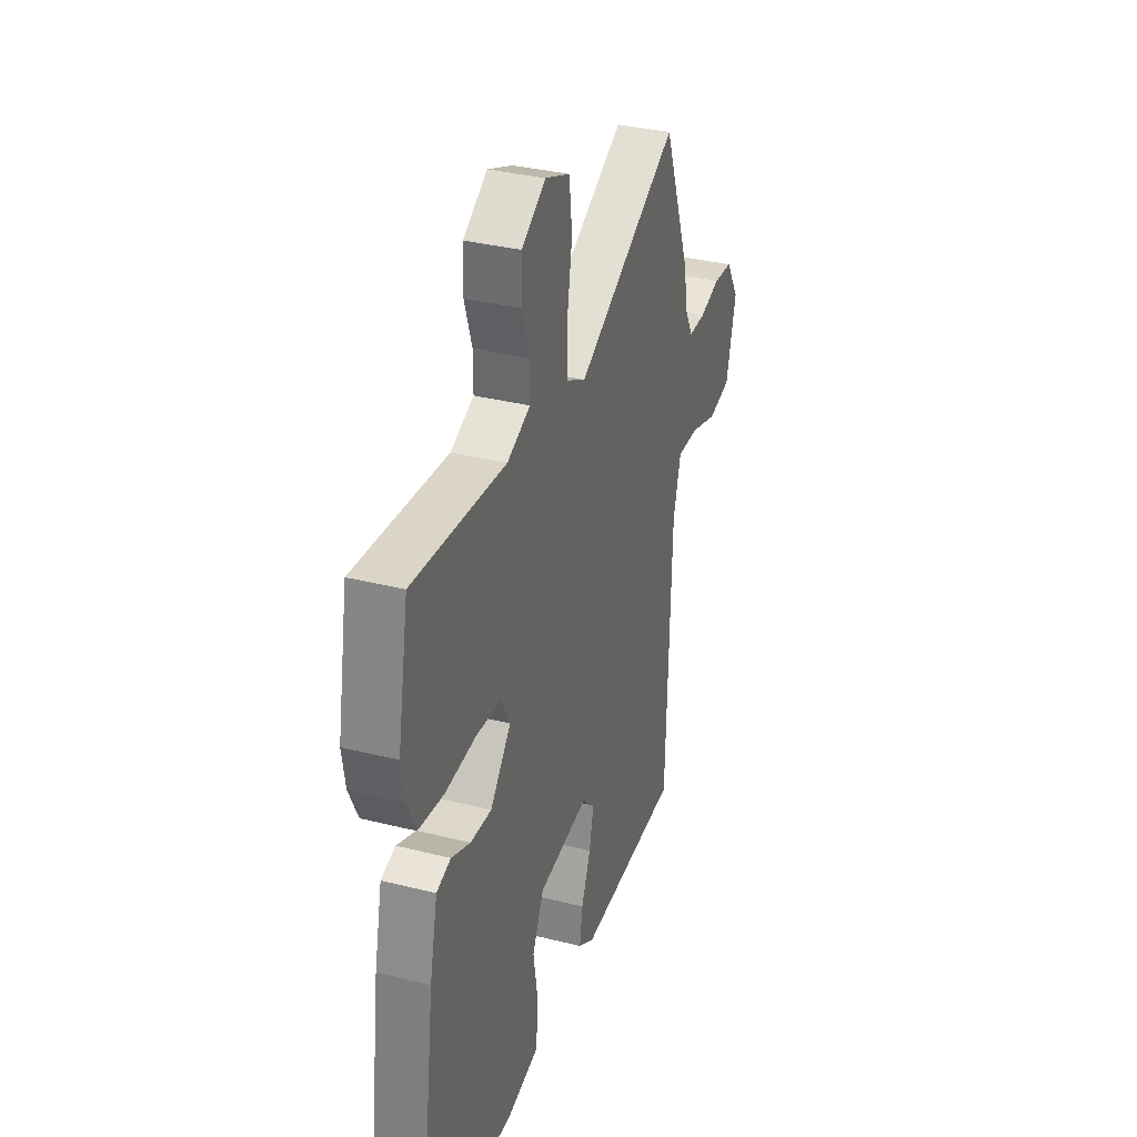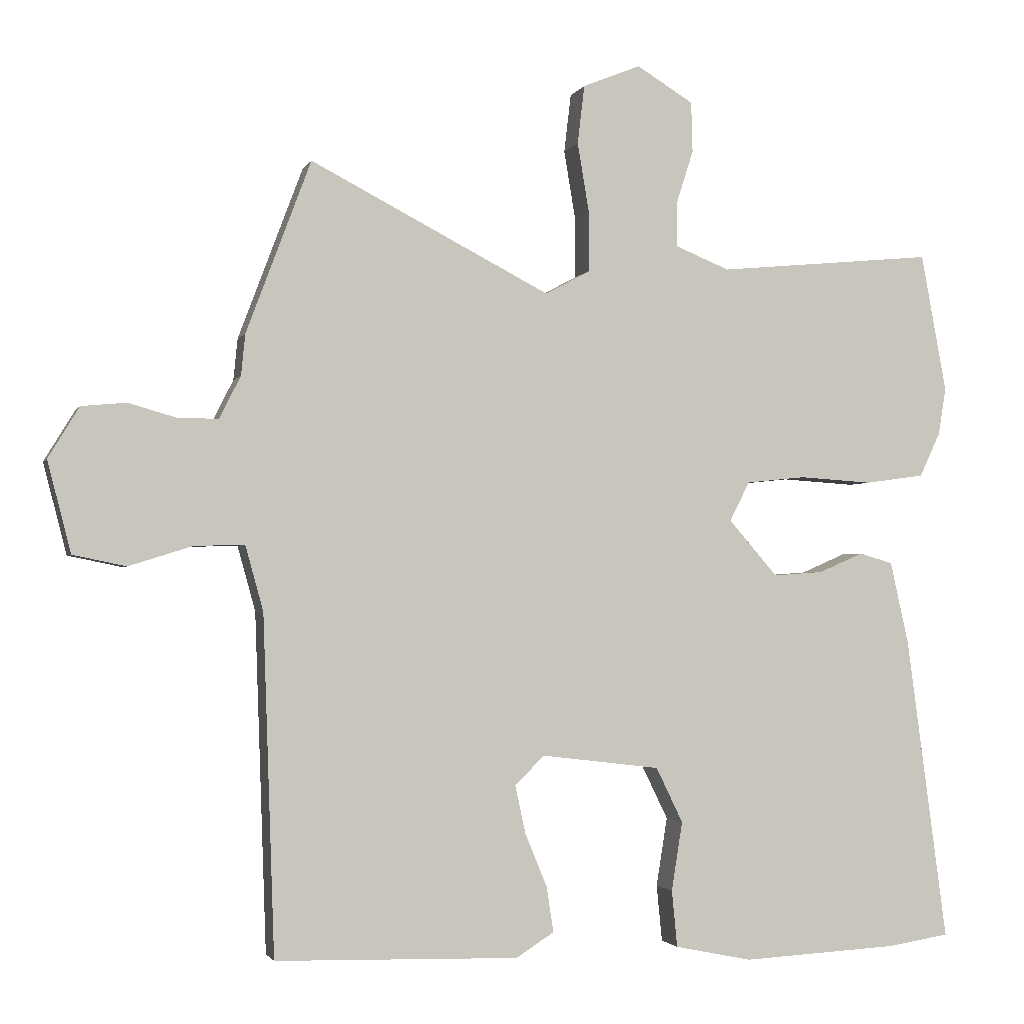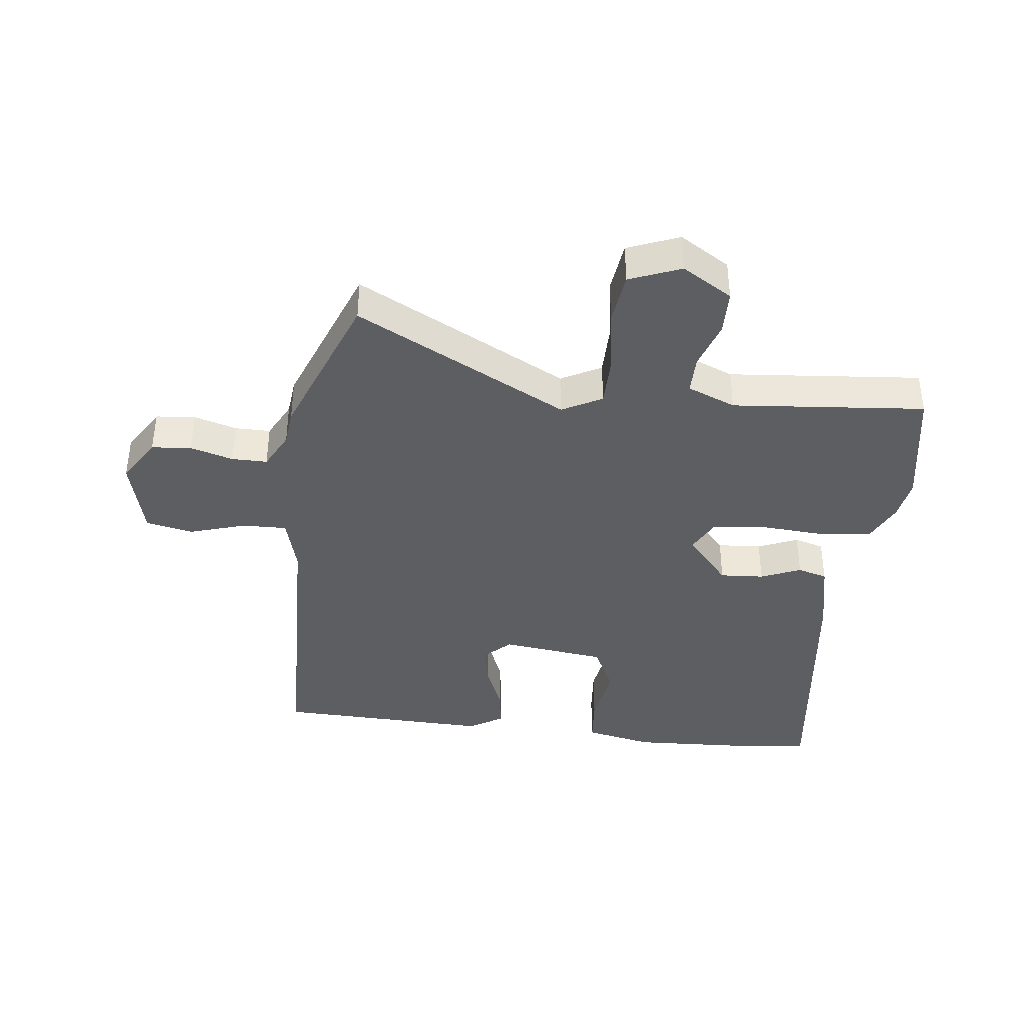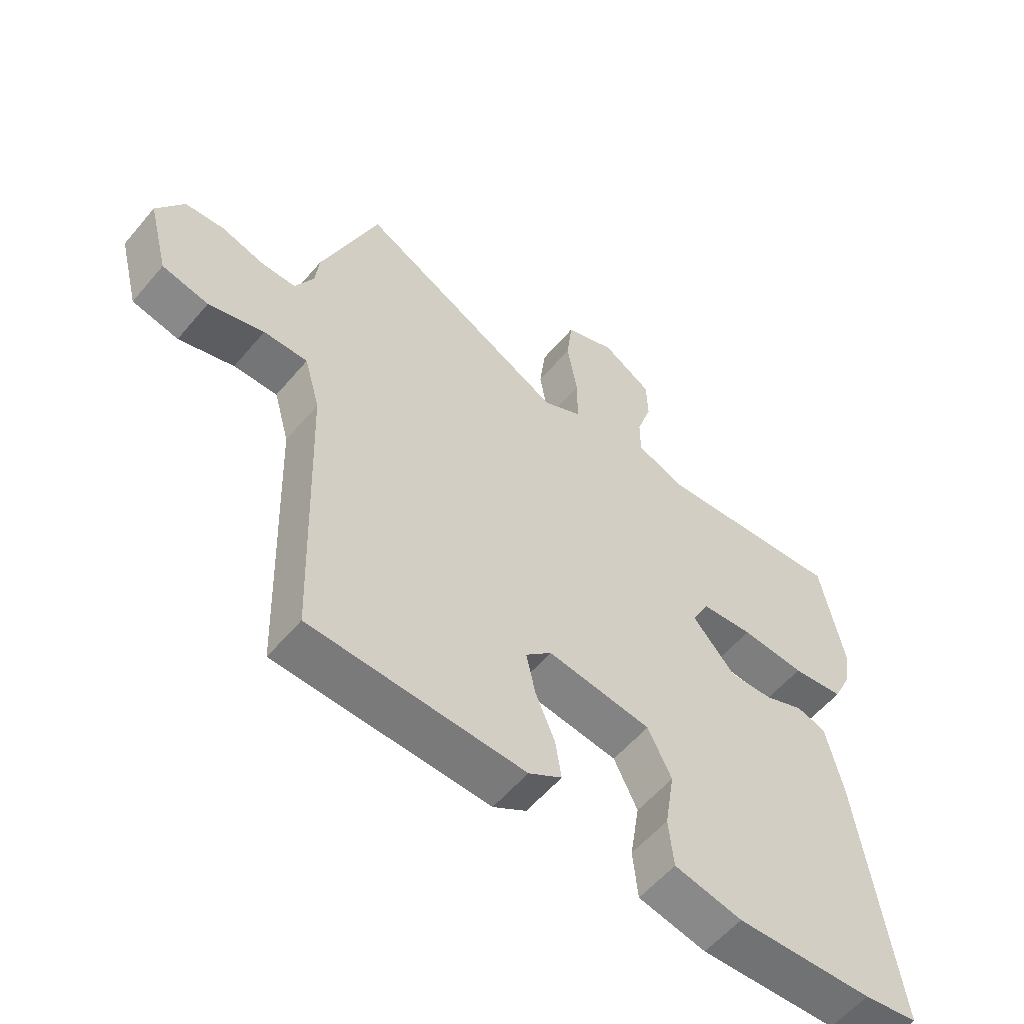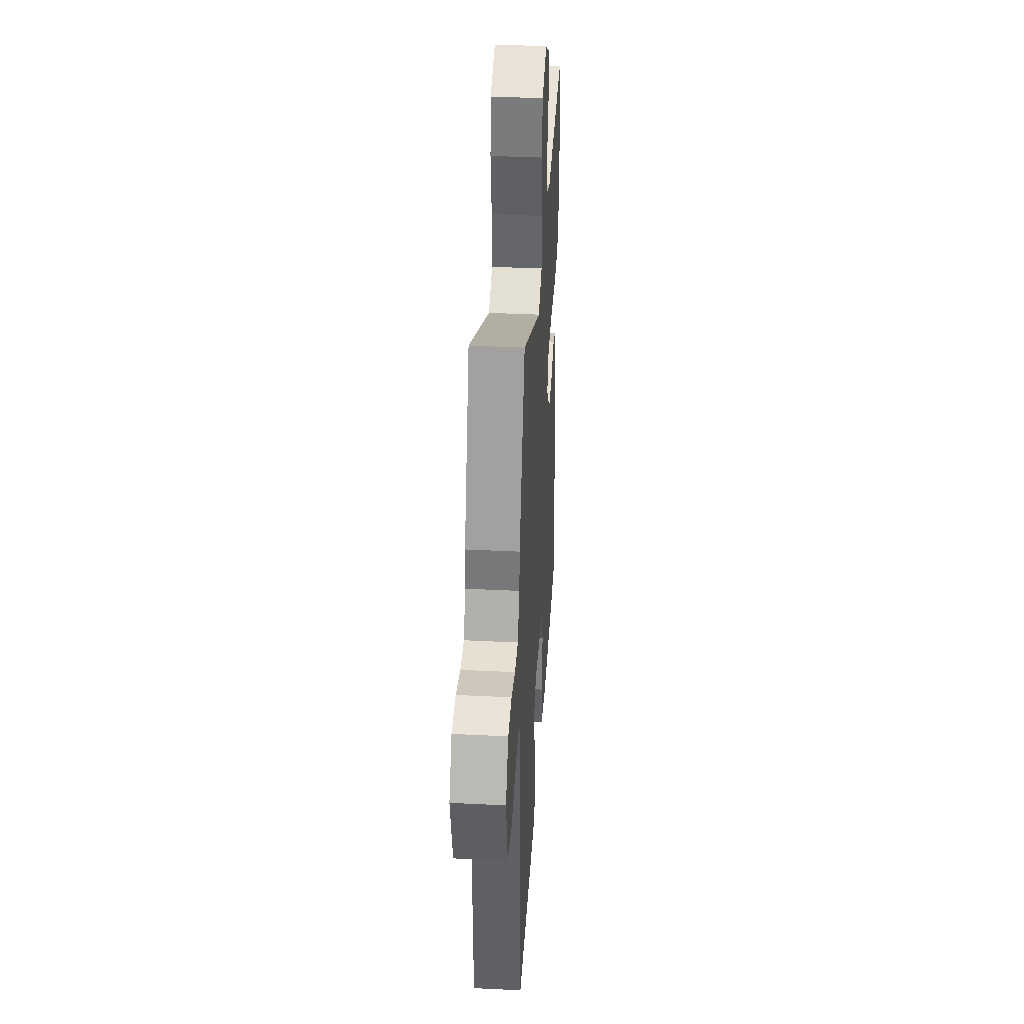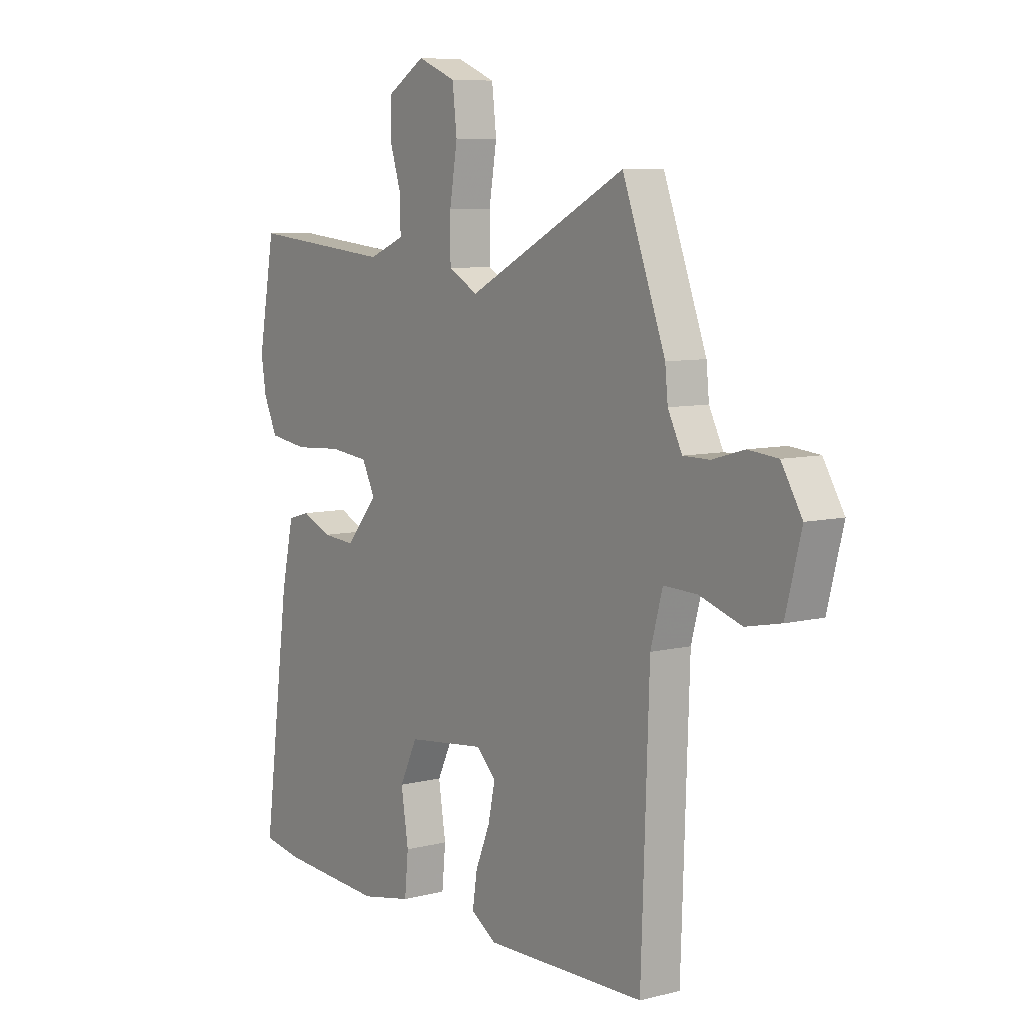
<metadata>
{"format":"obj","ext":"obj","renderer":"f3d","projection":"perspective","resolution":1024,"background":"white","views":[{"elev":34.3,"azim":108.7,"up":"+Z"},{"elev":-2.0,"azim":-15.2,"up":"+Z"},{"elev":-39.2,"azim":-7.0,"up":"+Y"},{"elev":-57.3,"azim":-39.7,"up":"+Z"},{"elev":37.8,"azim":-86.4,"up":"+Z"},{"elev":7.8,"azim":-125.1,"up":"+Z"}]}
</metadata>
<code>
v -0.499 0.07 -0.497
v -0.516 0.07 -0.007
v -0.542 0.07 0.087
v -0.615 0.07 0.085
v -0.707 0.07 0.056
v -0.784 0.07 0.072
v -0.818 0.07 0.204
v -0.773 0.07 0.278
v -0.708 0.07 0.284
v -0.638 0.07 0.264
v -0.58 0.07 0.264
v -0.549 0.07 0.325
v -0.543 0.07 0.385
v -0.449 0.07 0.635
v -0.101 0.07 0.456
v -0.036 0.07 0.491
v -0.036 0.07 0.577
v -0.053 0.07 0.679
v -0.043 0.07 0.764
v 0.041 0.07 0.798
v 0.123 0.07 0.748
v 0.125 0.07 0.675
v 0.1 0.07 0.597
v 0.1 0.07 0.533
v 0.179 0.07 0.501
v 0.494 0.07 0.531
v 0.531 0.07 0.33
v 0.52 0.07 0.262
v 0.49 0.07 0.198
v 0.404 0.07 0.186
v 0.298 0.07 0.193
v 0.212 0.07 0.184
v 0.183 0.07 0.127
v 0.254 0.07 0.046
v 0.326 0.07 0.051
v 0.391 0.07 0.079
v 0.44 0.07 0.065
v 0.467 0.07 -0.056
v 0.526 0.07 -0.496
v 0.437 0.07 -0.51
v 0.21 0.07 -0.522
v 0.098 0.07 -0.499
v 0.09 0.07 -0.417
v 0.106 0.07 -0.317
v 0.067 0.07 -0.237
v -0.105 0.07 -0.216
v -0.148 0.07 -0.258
v -0.133 0.07 -0.328
v -0.101 0.07 -0.405
v -0.091 0.07 -0.471
v -0.146 0.07 -0.506
v -0.499 0 -0.497
v -0.516 0 -0.007
v -0.542 0 0.087
v -0.615 0 0.085
v -0.707 0 0.056
v -0.784 0 0.072
v -0.818 0 0.204
v -0.773 0 0.278
v -0.708 0 0.284
v -0.638 0 0.264
v -0.58 0 0.264
v -0.549 0 0.325
v -0.543 0 0.385
v -0.449 0 0.635
v -0.101 0 0.456
v -0.036 0 0.491
v -0.036 0 0.577
v -0.053 0 0.679
v -0.043 0 0.764
v 0.041 0 0.798
v 0.123 0 0.748
v 0.125 0 0.675
v 0.1 0 0.597
v 0.1 0 0.533
v 0.179 0 0.501
v 0.494 0 0.531
v 0.531 0 0.33
v 0.52 0 0.262
v 0.49 0 0.198
v 0.404 0 0.186
v 0.298 0 0.193
v 0.212 0 0.184
v 0.183 0 0.127
v 0.254 0 0.046
v 0.326 0 0.051
v 0.391 0 0.079
v 0.44 0 0.065
v 0.467 0 -0.056
v 0.526 0 -0.496
v 0.437 0 -0.51
v 0.21 0 -0.522
v 0.098 0 -0.499
v 0.09 0 -0.417
v 0.106 0 -0.317
v 0.067 0 -0.237
v -0.105 0 -0.216
v -0.148 0 -0.258
v -0.133 0 -0.328
v -0.101 0 -0.405
v -0.091 0 -0.471
v -0.146 0 -0.506
f 51 1 2
f 50 51 2
f 49 50 2
f 48 49 2
f 47 48 2 3
f 46 47 3
f 45 46 3
f 42 43 44
f 41 42 44
f 40 41 44
f 39 40 44
f 38 39 44
f 37 38 44
f 36 37 44
f 35 36 44
f 34 35 44 45
f 33 34 45 3
f 29 30 31
f 28 29 31
f 27 28 31
f 26 27 31
f 25 26 31
f 24 25 31 32
f 21 22 23
f 20 21 23
f 19 20 23
f 18 19 23
f 17 18 23
f 16 17 23 24
f 33 3 4
f 32 33 4
f 24 32 4
f 16 24 4
f 15 16 4
f 8 9 10
f 7 8 10
f 6 7 10
f 5 6 10
f 4 5 10
f 4 10 11
f 15 4 11 12
f 12 13 14 15
f 53 52 102
f 53 102 101
f 53 101 100
f 53 100 99
f 54 53 99 98
f 54 98 97
f 54 97 96
f 95 94 93
f 95 93 92
f 95 92 91
f 95 91 90
f 95 90 89
f 95 89 88
f 95 88 87
f 95 87 86
f 96 95 86 85
f 54 96 85 84
f 82 81 80
f 82 80 79
f 82 79 78
f 82 78 77
f 82 77 76
f 83 82 76 75
f 74 73 72
f 74 72 71
f 74 71 70
f 74 70 69
f 74 69 68
f 75 74 68 67
f 55 54 84
f 55 84 83
f 55 83 75
f 55 75 67
f 55 67 66
f 61 60 59
f 61 59 58
f 61 58 57
f 61 57 56
f 61 56 55
f 62 61 55
f 63 62 55 66
f 66 65 64 63
f 1 52 53 2
f 2 53 54 3
f 3 54 55 4
f 4 55 56 5
f 5 56 57 6
f 6 57 58 7
f 7 58 59 8
f 8 59 60 9
f 9 60 61 10
f 10 61 62 11
f 11 62 63 12
f 12 63 64 13
f 13 64 65 14
f 14 65 66 15
f 15 66 67 16
f 16 67 68 17
f 17 68 69 18
f 18 69 70 19
f 19 70 71 20
f 20 71 72 21
f 21 72 73 22
f 22 73 74 23
f 23 74 75 24
f 24 75 76 25
f 25 76 77 26
f 26 77 78 27
f 27 78 79 28
f 28 79 80 29
f 29 80 81 30
f 30 81 82 31
f 31 82 83 32
f 32 83 84 33
f 33 84 85 34
f 34 85 86 35
f 35 86 87 36
f 36 87 88 37
f 37 88 89 38
f 38 89 90 39
f 39 90 91 40
f 40 91 92 41
f 41 92 93 42
f 42 93 94 43
f 43 94 95 44
f 44 95 96 45
f 45 96 97 46
f 46 97 98 47
f 47 98 99 48
f 48 99 100 49
f 49 100 101 50
f 50 101 102 51
f 51 102 52 1

</code>
